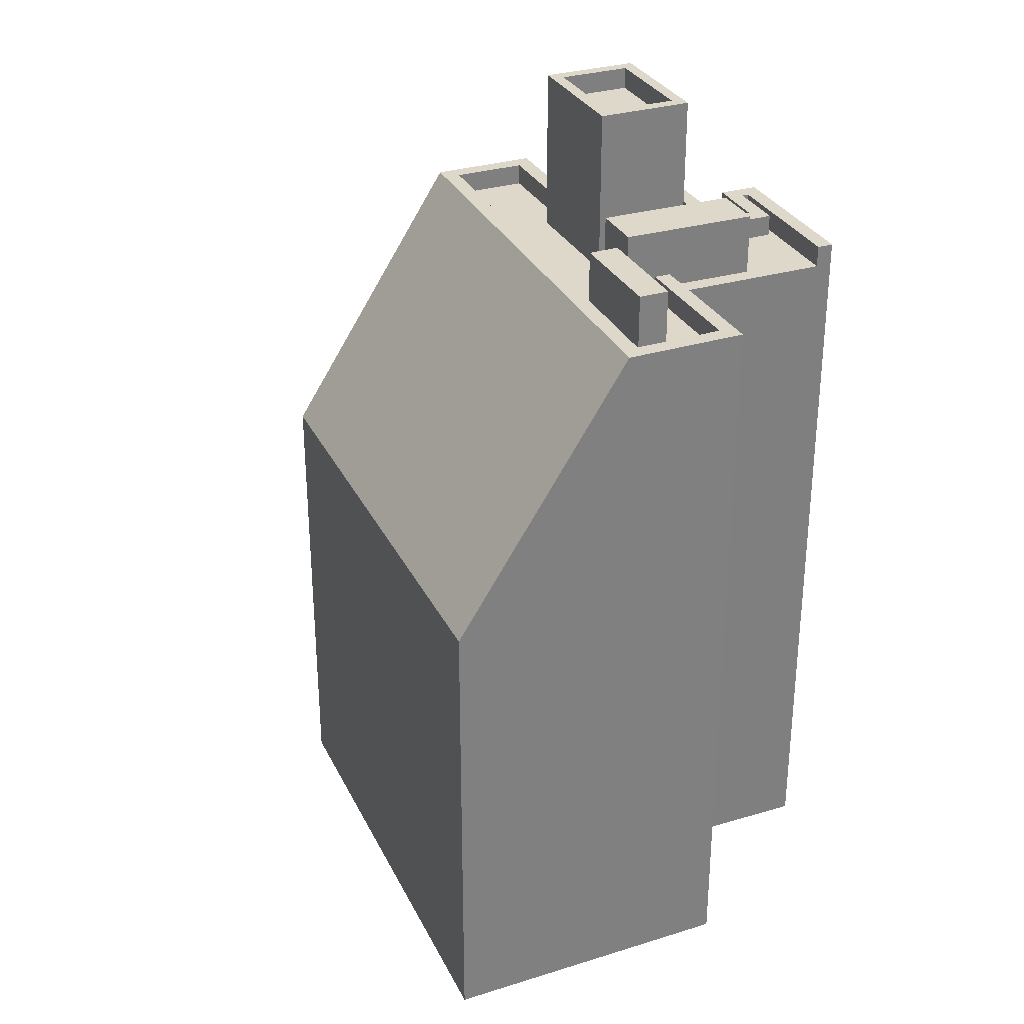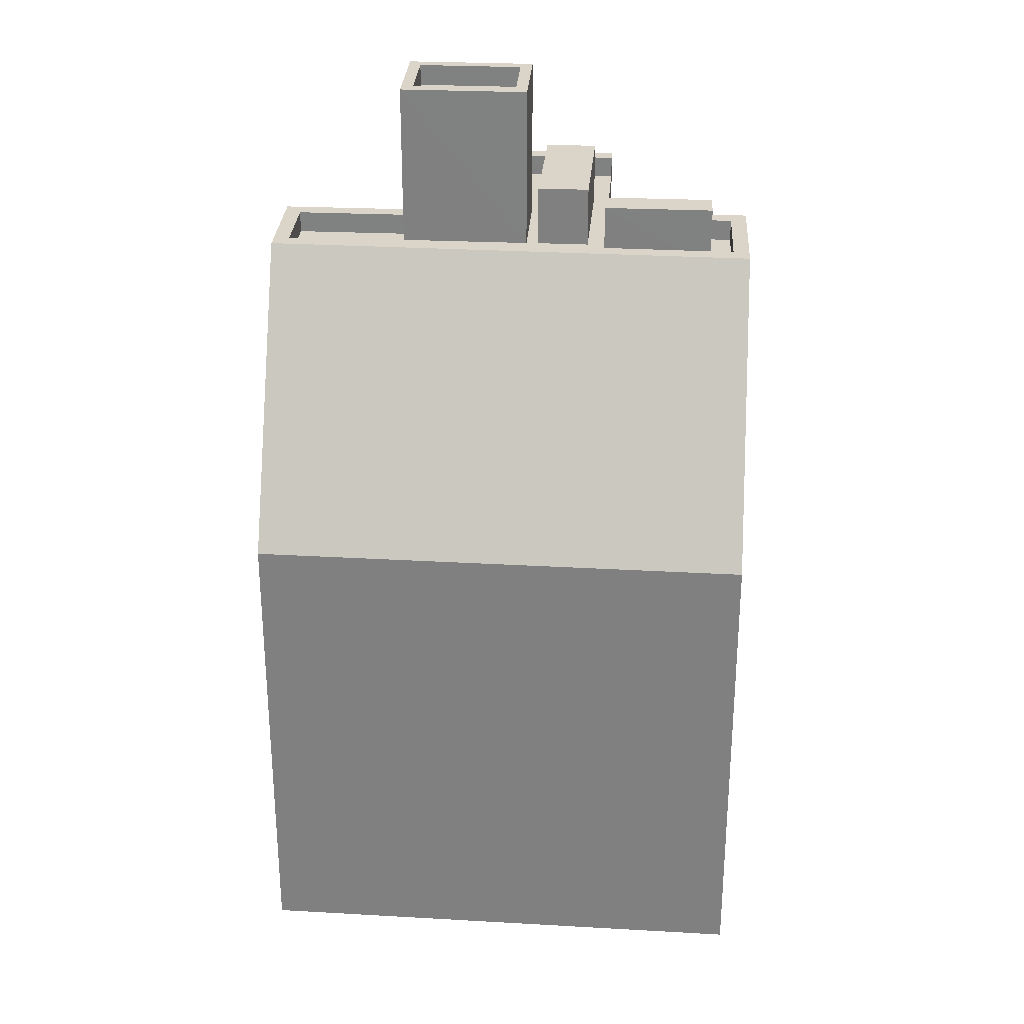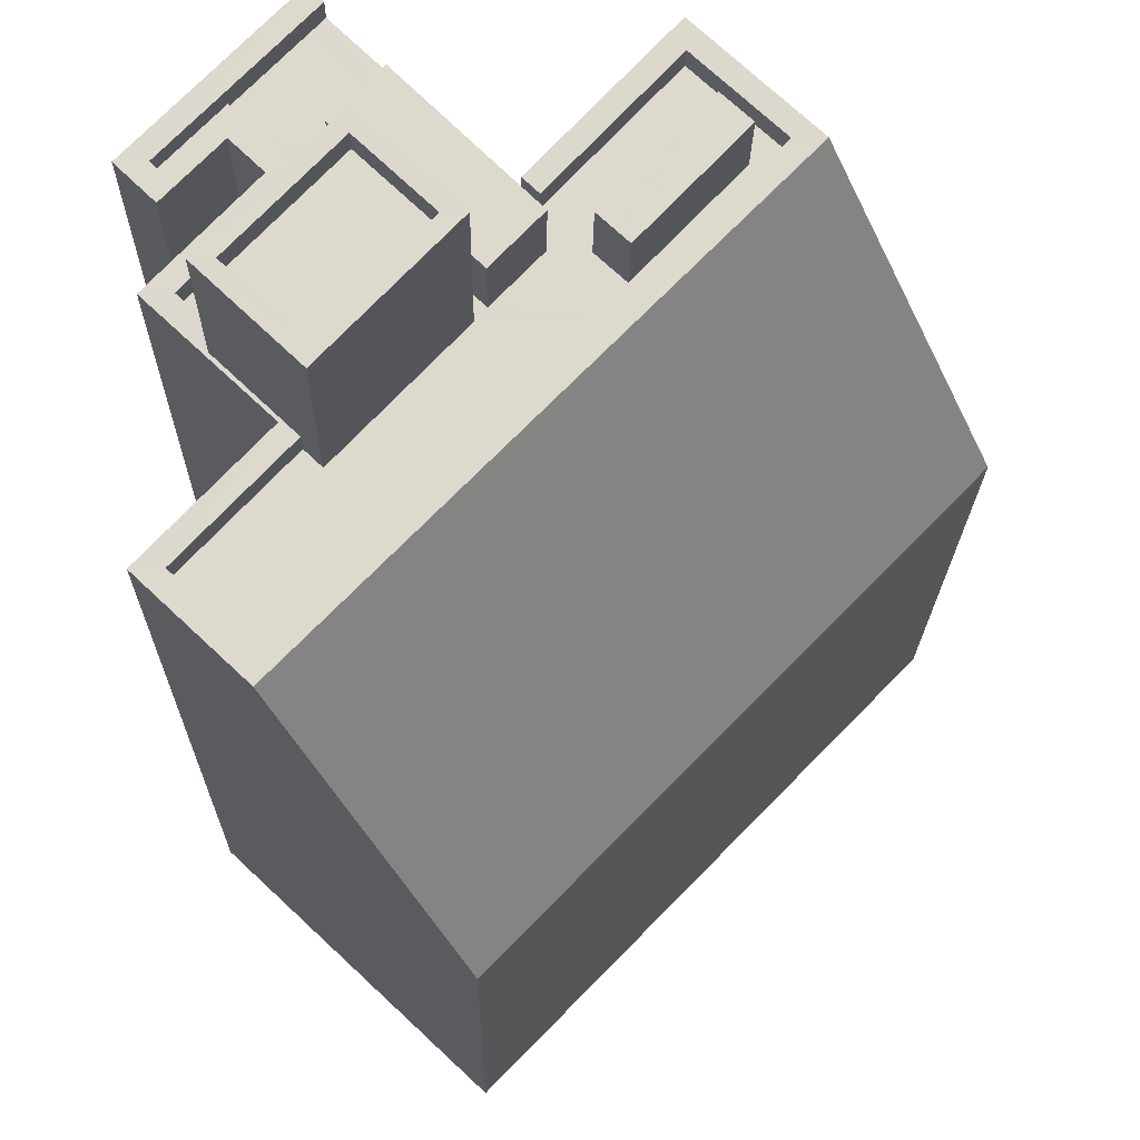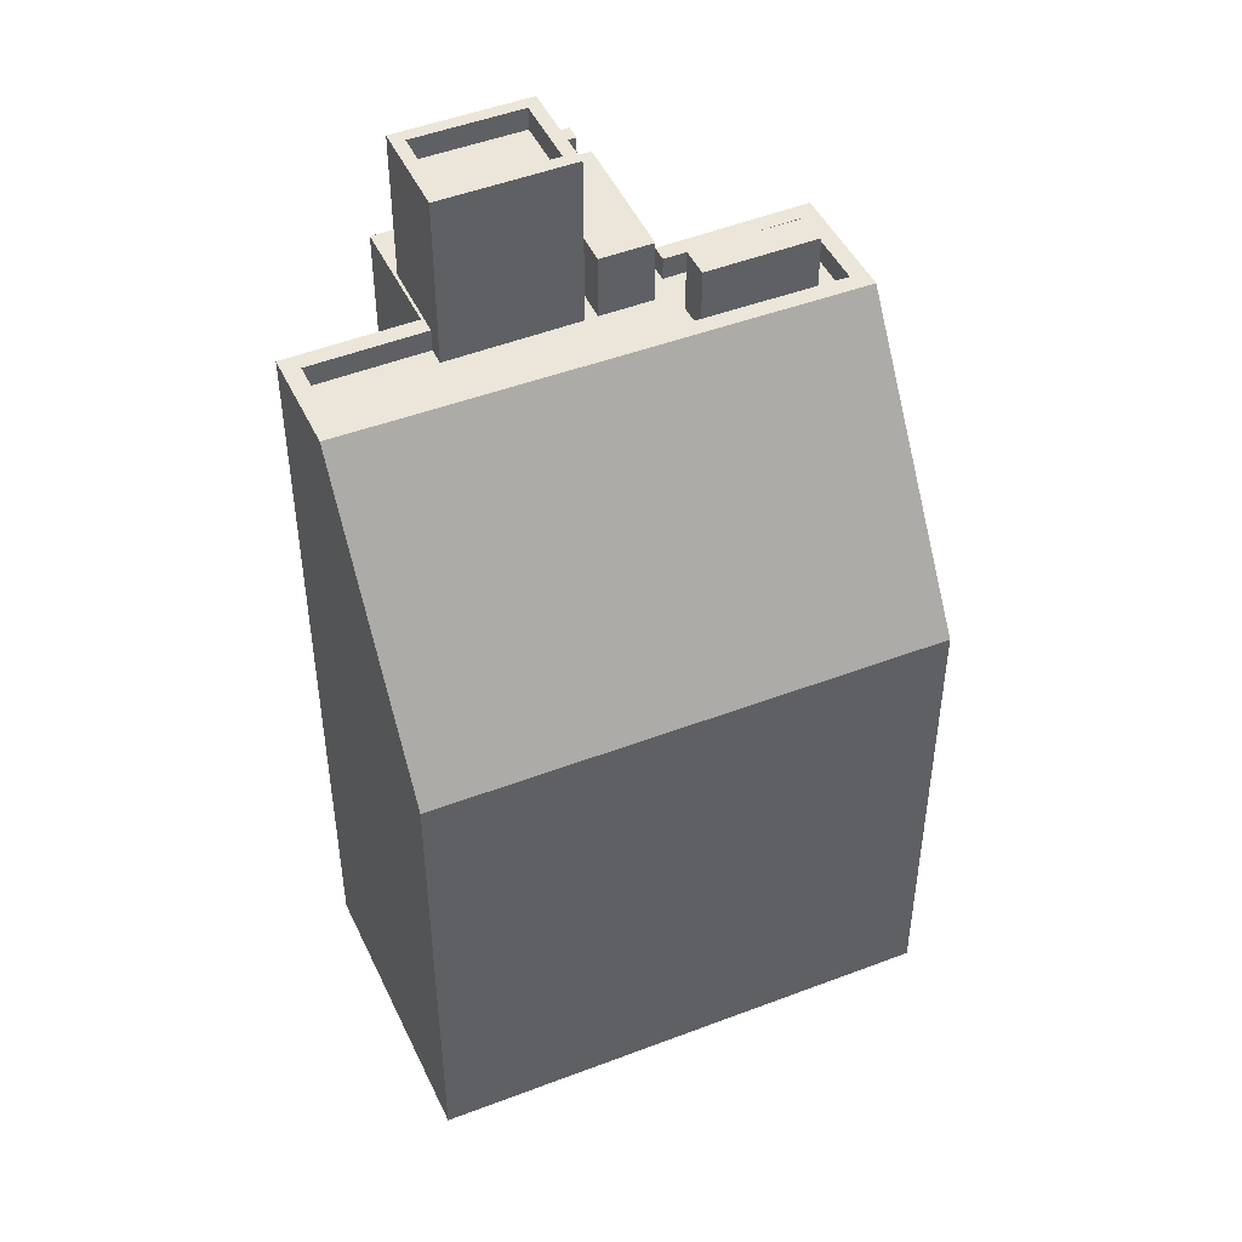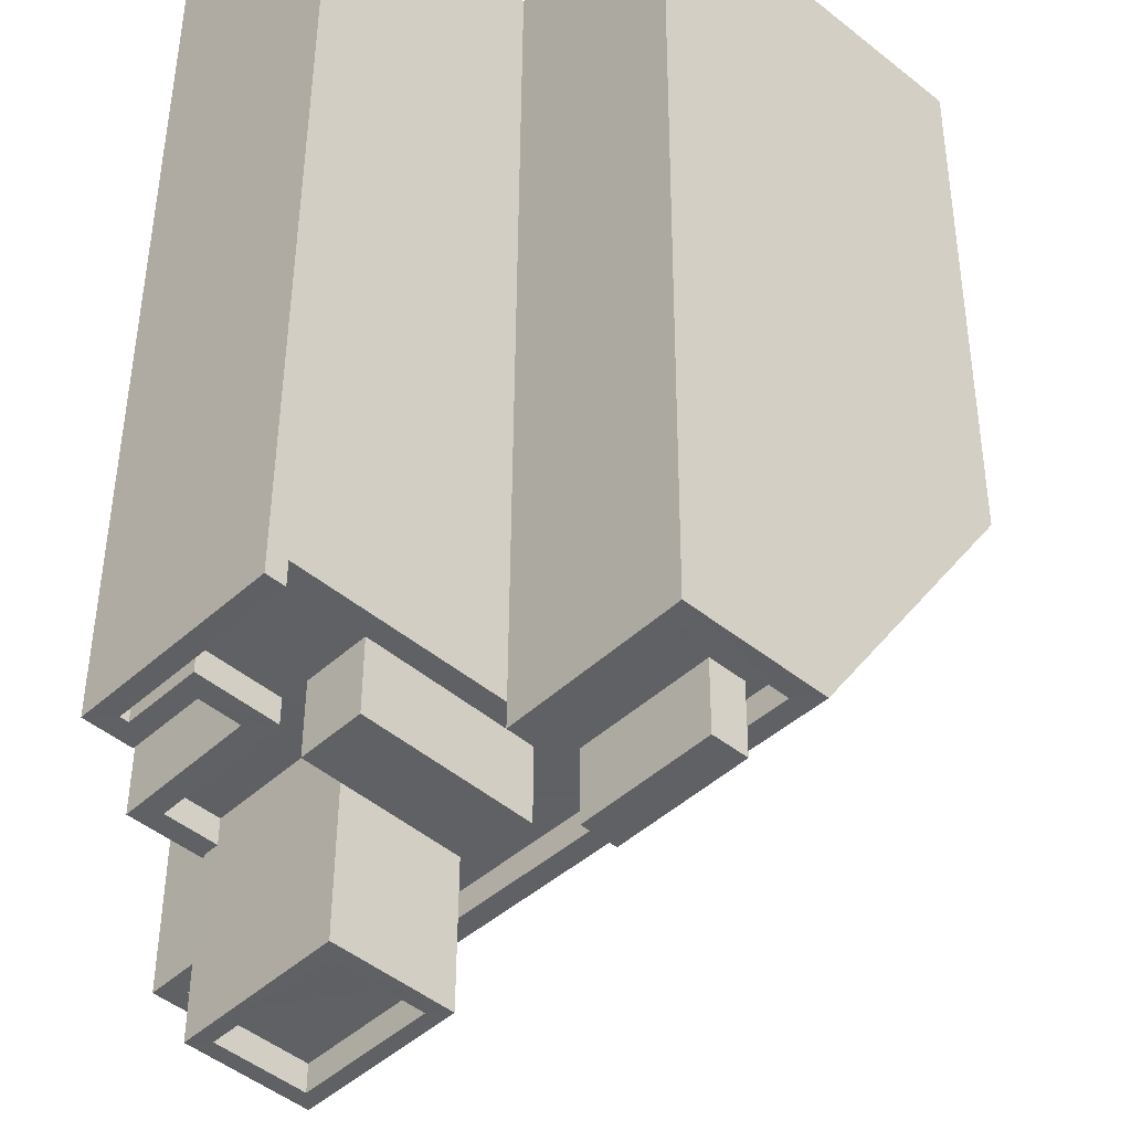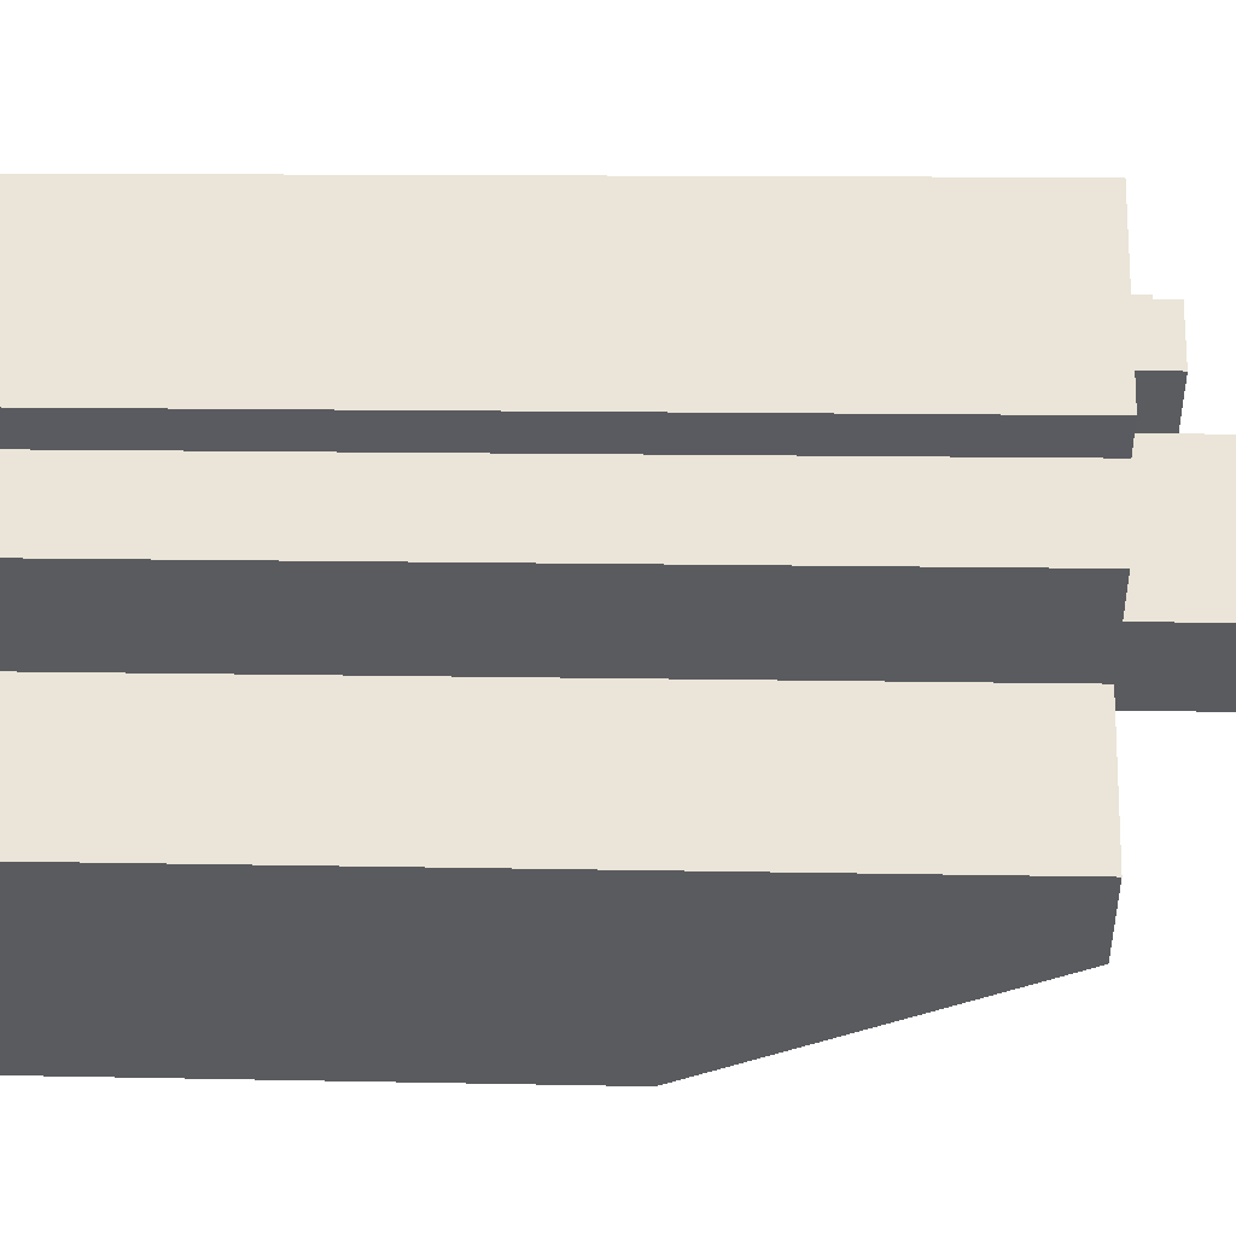
<metadata>
{"format":"obj","ext":"obj","renderer":"f3d","projection":"perspective","resolution":1024,"background":"white","views":[{"elev":31.0,"azim":113.2,"up":"+Z"},{"elev":29.2,"azim":50.6,"up":"+Z"},{"elev":-17.8,"azim":-0.7,"up":"+Y"},{"elev":47.0,"azim":22.4,"up":"+Z"},{"elev":44.7,"azim":0.3,"up":"+Y"},{"elev":10.4,"azim":-86.8,"up":"+Y"}]}
</metadata>
<code>
v -5981 -3.674e+04 2.533
v -5977 -3.674e+04 2.534
v -5979 -3.674e+04 2.533
v -5980 -3.675e+04 2.531
v -5977 -3.675e+04 2.531
v -5973 -3.676e+04 2.528
v -5972 -3.674e+04 2.532
v -5968 -3.674e+04 2.532
v -5960 -3.675e+04 2.529
v -5978 -3.674e+04 2.533
v -5980 -3.674e+04 2.533
v -5981 -3.675e+04 2.532
v -5967 -3.674e+04 31.31
v -5969 -3.674e+04 31.31
v -5967 -3.674e+04 31.31
v -5970 -3.674e+04 31.31
v -5972 -3.674e+04 29.04
v -5976 -3.674e+04 29.04
v -5975 -3.674e+04 29.04
v -5969 -3.674e+04 29.04
v -5970 -3.674e+04 29.04
v -5967 -3.674e+04 29.04
v -5977 -3.674e+04 29.04
v -5971 -3.674e+04 29.04
v -5971 -3.674e+04 29.04
v -5969 -3.674e+04 29.04
v -5966 -3.674e+04 29.04
v -5967 -3.674e+04 29.04
v -5970 -3.675e+04 29.04
v -5978 -3.675e+04 29.04
v -5976 -3.675e+04 29.04
v -5980 -3.675e+04 29.04
v -5976 -3.674e+04 29.04
v -5980 -3.674e+04 29.04
v -5979 -3.674e+04 29.04
v -5973 -3.675e+04 29.04
v -5980 -3.675e+04 29.04
v -5979 -3.675e+04 29.04
v -5977 -3.674e+04 29.04
v -5980 -3.674e+04 29.04
v -5977 -3.675e+04 29.04
v -5976 -3.674e+04 29.04
v -5973 -3.675e+04 29.04
v -5968 -3.674e+04 29.04
v -5966 -3.674e+04 29.04
v -5981 -3.674e+04 29.84
v -5980 -3.674e+04 29.84
v -5977 -3.674e+04 29.84
v -5976 -3.674e+04 29.84
v -5965 -3.674e+04 29.84
v -5968 -3.674e+04 29.84
v -5966 -3.674e+04 29.84
v -5972 -3.674e+04 29.84
v -5968 -3.674e+04 29.84
v -5978 -3.675e+04 29.84
v -5980 -3.675e+04 29.84
v -5980 -3.675e+04 29.84
v -5980 -3.674e+04 29.84
v -5980 -3.674e+04 29.84
v -5977 -3.675e+04 29.84
v -5981 -3.675e+04 29.84
v -5979 -3.675e+04 29.84
v -5979 -3.674e+04 29.84
v -5977 -3.674e+04 29.84
v -5979 -3.674e+04 29.84
v -5978 -3.674e+04 29.84
v -5980 -3.675e+04 29.84
v -5971 -3.674e+04 29.84
v -5979 -3.675e+04 29.84
v -5977 -3.675e+04 29.84
v -5978 -3.675e+04 29.84
v -5971 -3.674e+04 31.31
v -5976 -3.674e+04 31.31
v -5973 -3.675e+04 31.31
v -5975 -3.674e+04 31.31
v -5974 -3.675e+04 34.36
v -5976 -3.674e+04 34.36
v -5978 -3.675e+04 34.36
v -5976 -3.675e+04 34.36
v -5973 -3.675e+04 35.16
v -5976 -3.674e+04 35.16
v -5976 -3.674e+04 35.16
v -5979 -3.675e+04 35.16
v -5976 -3.675e+04 35.16
v -5976 -3.675e+04 35.16
v -5974 -3.675e+04 35.16
v -5978 -3.675e+04 35.16
v -5960 -3.675e+04 19.84
v -5973 -3.676e+04 19.84
f 1 2 3
f 4 5 6
f 7 8 9
f 10 2 7
f 1 3 11
f 12 10 5
f 6 7 9
f 3 2 10
f 5 7 6
f 10 7 5
f 13 14 15
f 13 16 14
f 17 18 19
f 20 21 22
f 18 23 19
f 24 25 17
f 25 21 20
f 26 27 28
f 26 29 27
f 24 17 19
f 24 29 21
f 21 29 26
f 24 21 25
f 30 29 31
f 30 31 32
f 23 33 19
f 34 35 23
f 36 29 24
f 37 38 39
f 34 40 35
f 32 31 41
f 42 36 33
f 35 39 33
f 43 36 42
f 39 38 42
f 31 29 43
f 35 33 23
f 29 36 43
f 39 42 33
f 44 22 45
f 27 45 28
f 44 20 22
f 45 22 28
f 46 47 48
f 47 49 48
f 50 51 52
f 53 54 51
f 55 50 52
f 56 57 55
f 46 58 59
f 56 60 57
f 61 60 62
f 63 64 65
f 66 61 67
f 53 68 54
f 66 64 63
f 59 58 63
f 47 46 59
f 59 63 65
f 66 67 64
f 62 69 67
f 70 62 60
f 71 55 52
f 52 51 54
f 71 56 55
f 70 60 56
f 62 67 61
f 72 73 74
f 72 75 73
f 76 77 78
f 79 76 78
f 80 81 82
f 83 84 85
f 83 82 81
f 80 82 86
f 87 83 85
f 82 83 87
f 85 84 80
f 86 85 80
f 28 14 26
f 28 15 14
f 14 16 21
f 26 14 21
f 16 13 22
f 21 16 22
f 22 15 28
f 22 13 15
f 48 49 18
f 48 18 2
f 18 7 2
f 18 17 7
f 2 46 48
f 2 1 46
f 53 51 17
f 51 8 17
f 8 7 17
f 50 88 51
f 51 88 8
f 88 9 8
f 89 6 9
f 88 89 9
f 6 89 4
f 89 55 57
f 89 57 4
f 50 55 89
f 88 50 89
f 57 60 5
f 4 57 5
f 60 12 5
f 60 61 12
f 10 61 66
f 10 12 61
f 66 3 10
f 66 63 3
f 58 3 63
f 58 11 3
f 58 1 11
f 58 46 1
f 18 49 23
f 23 47 34
f 23 49 47
f 68 17 25
f 68 53 17
f 25 20 68
f 20 44 54
f 20 54 68
f 52 44 45
f 52 54 44
f 52 27 29
f 45 27 52
f 29 30 71
f 52 29 71
f 71 30 32
f 56 71 32
f 41 56 32
f 41 70 56
f 69 37 67
f 69 38 37
f 67 37 39
f 64 67 39
f 64 39 35
f 65 64 35
f 59 35 40
f 59 65 35
f 59 40 34
f 47 59 34
f 24 72 74
f 36 24 74
f 33 36 74
f 73 33 74
f 19 33 73
f 75 19 73
f 72 19 75
f 72 24 19
f 85 79 78
f 87 85 78
f 87 78 77
f 82 87 77
f 86 77 76
f 86 82 77
f 85 76 79
f 85 86 76
f 69 81 42
f 42 38 69
f 83 81 69
f 62 83 69
f 42 81 80
f 43 42 80
f 84 31 43
f 80 84 43
f 41 31 70
f 62 70 83
f 83 70 84
f 70 31 84

</code>
